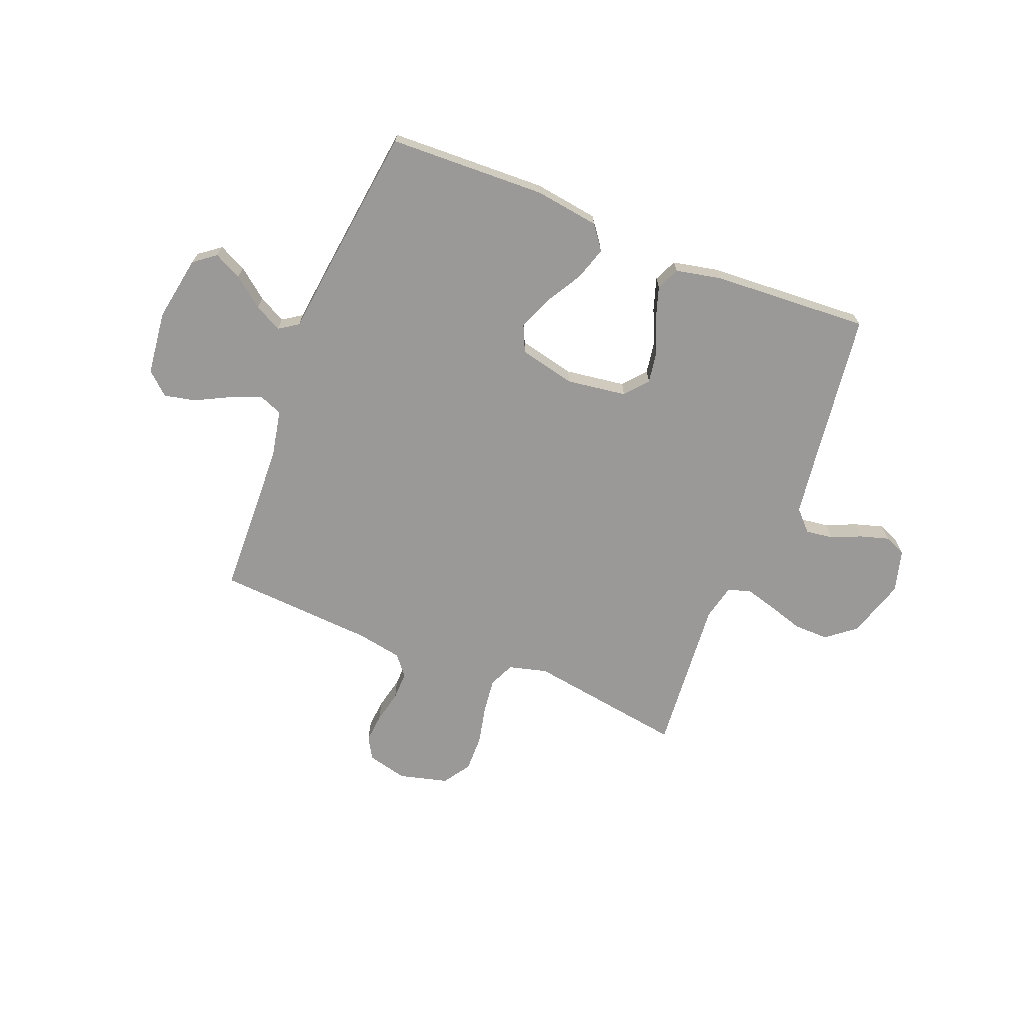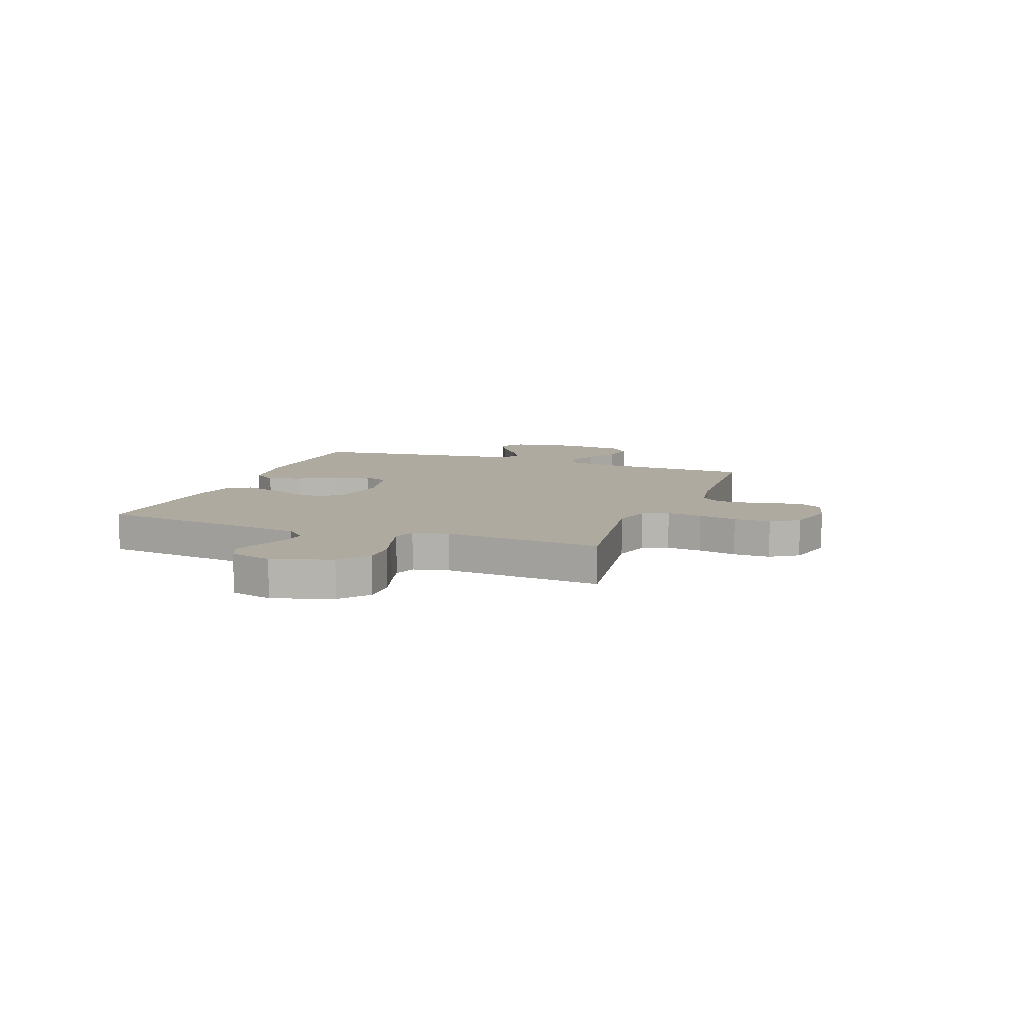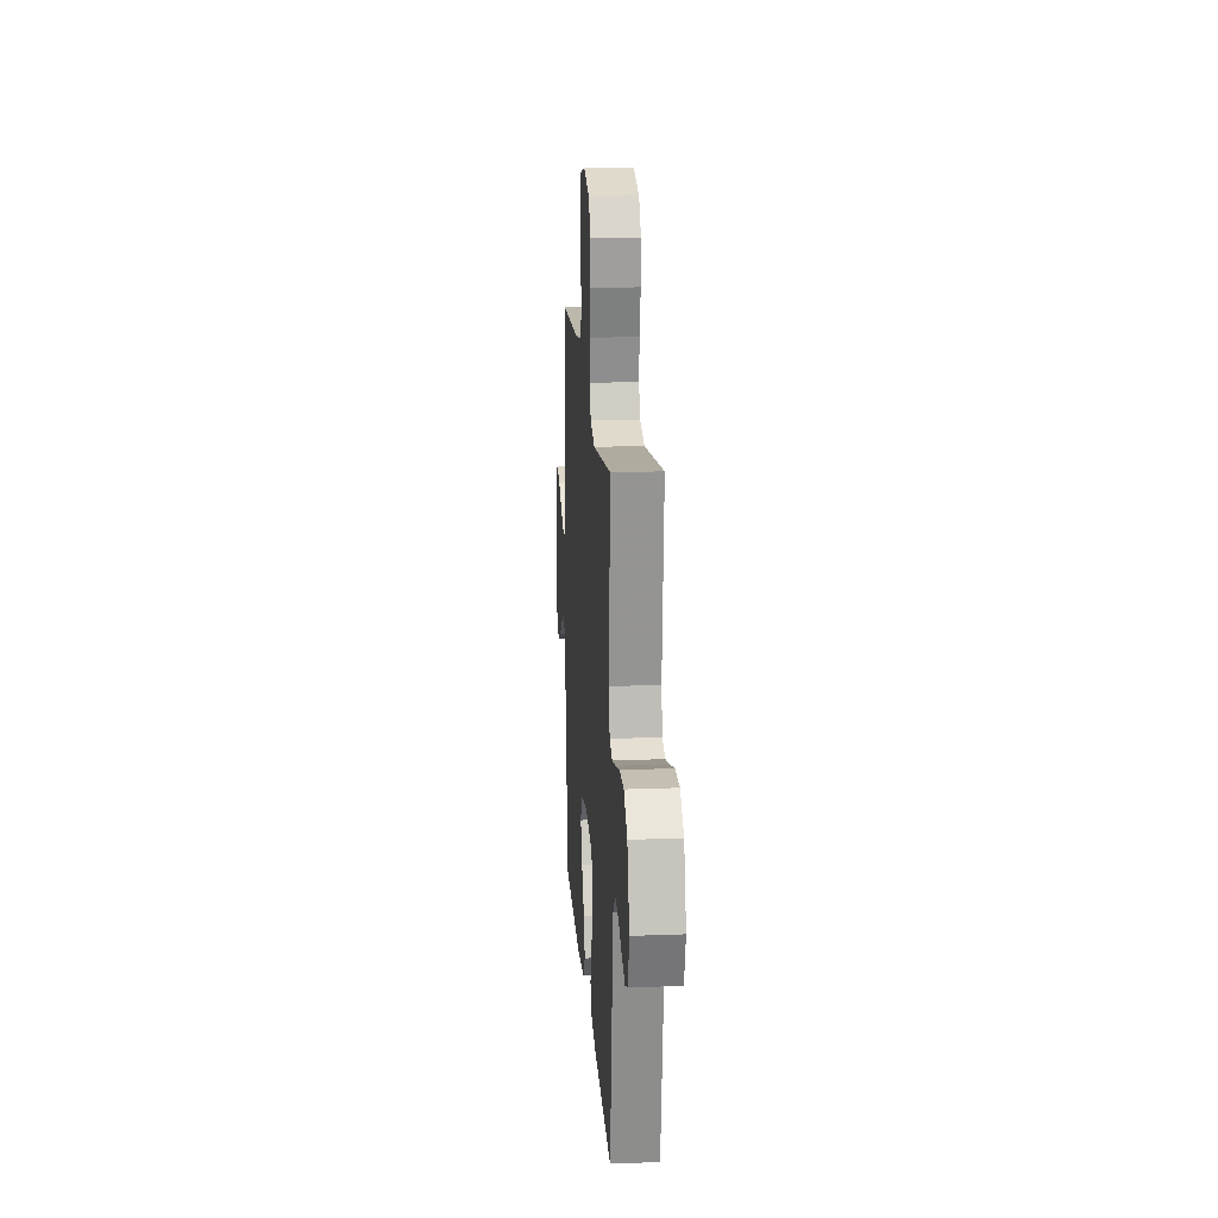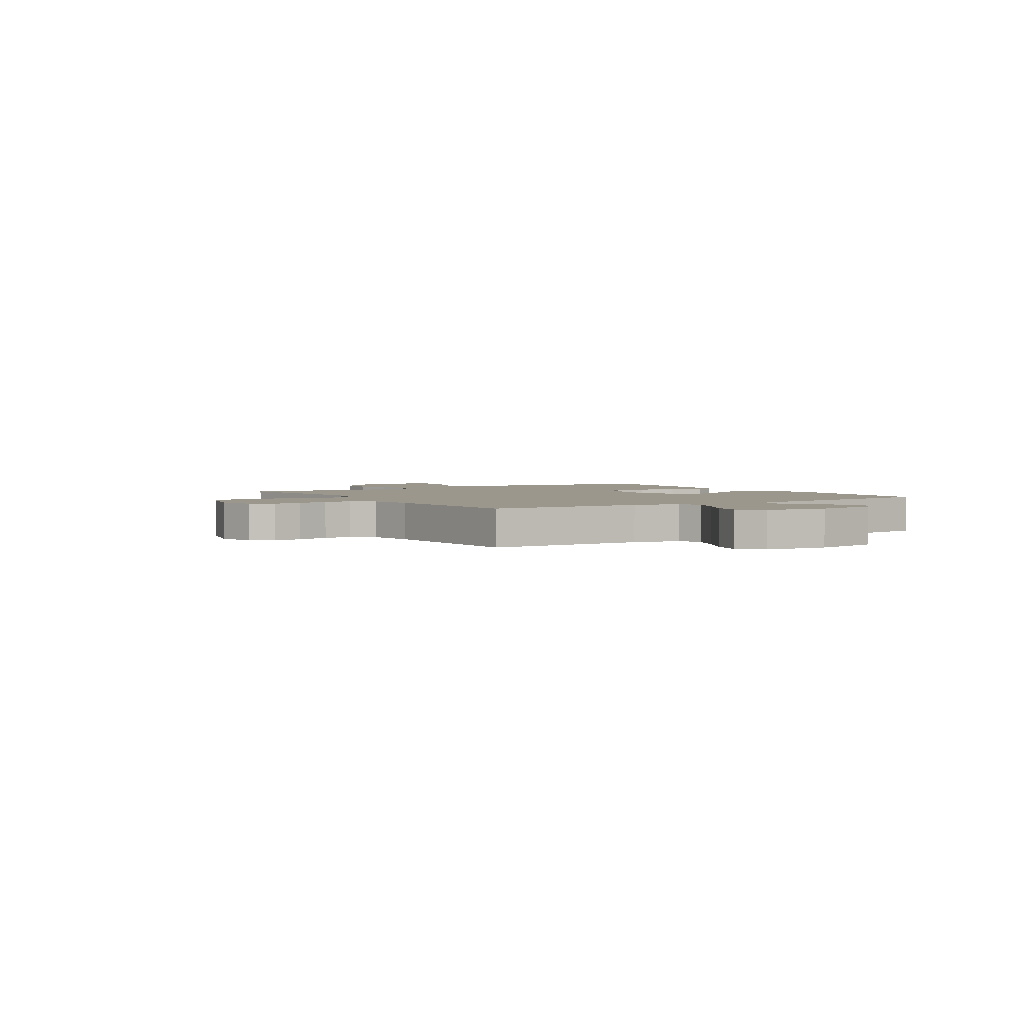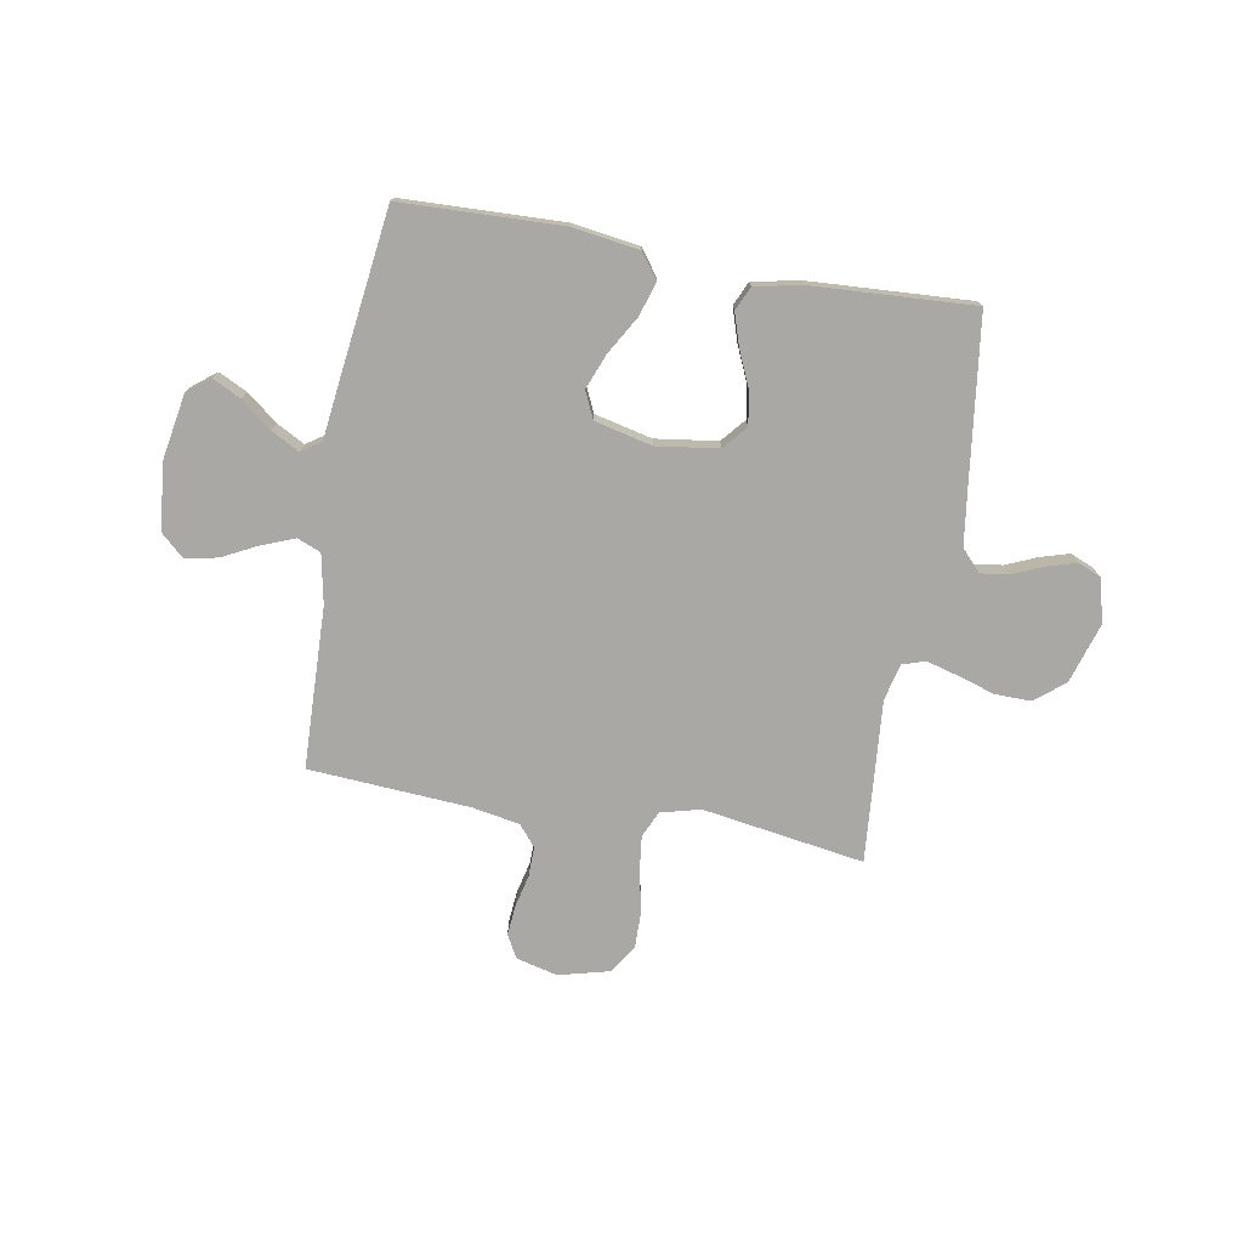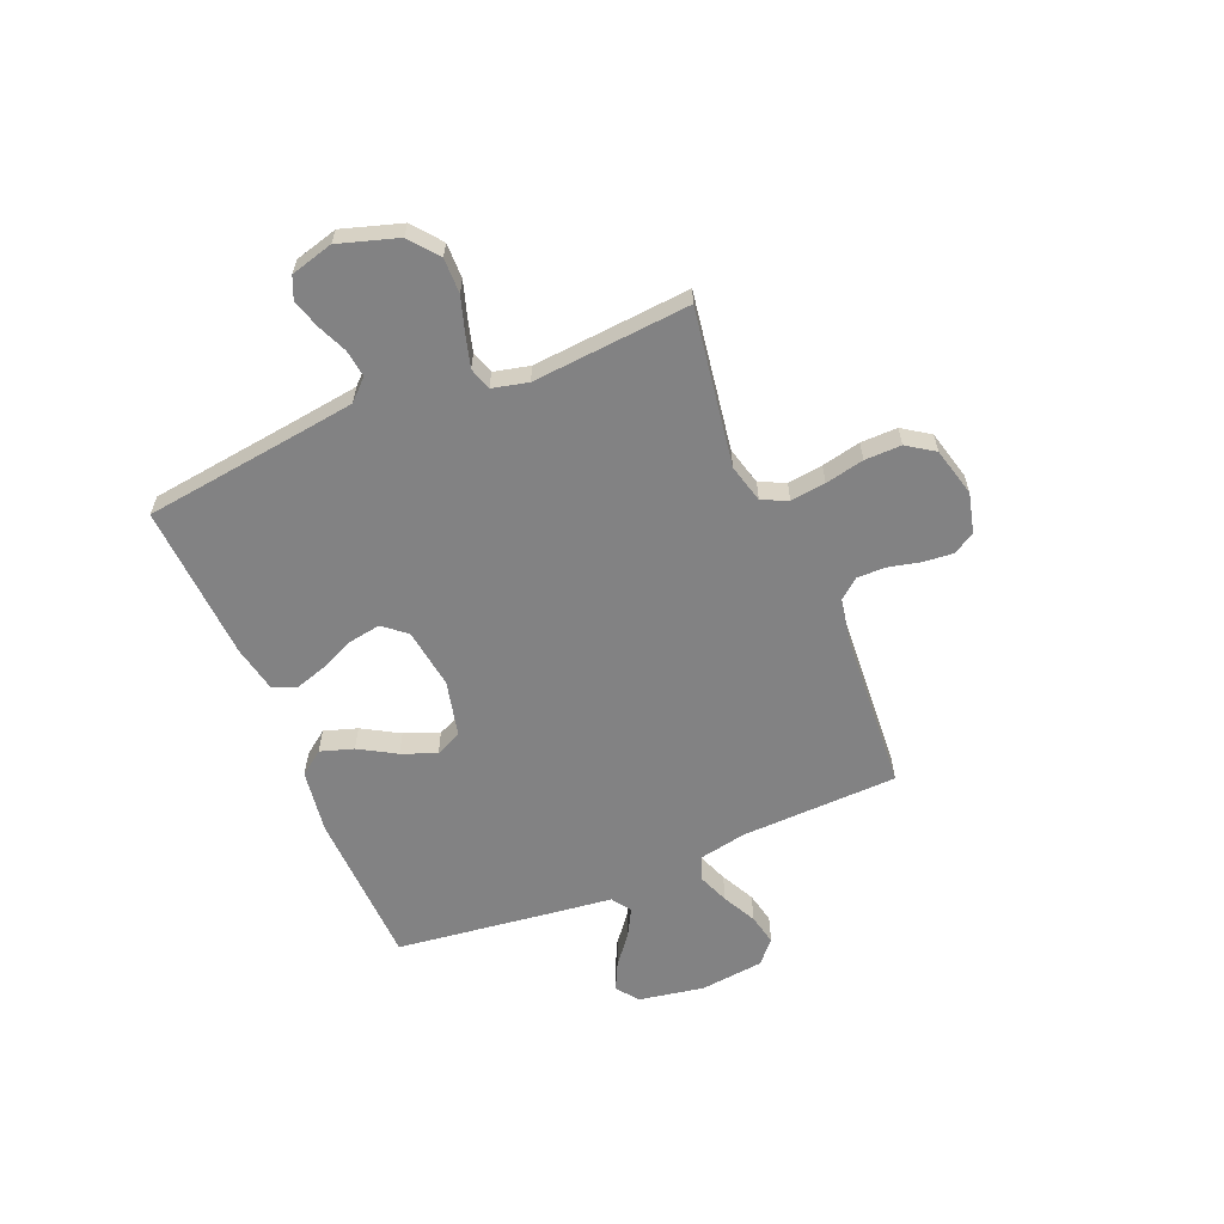
<metadata>
{"format":"obj","ext":"obj","renderer":"f3d","projection":"perspective","resolution":1024,"background":"white","views":[{"elev":-69.0,"azim":158.4,"up":"+Y"},{"elev":9.4,"azim":-69.5,"up":"+Y"},{"elev":18.5,"azim":-94.2,"up":"+Z"},{"elev":2.7,"azim":57.8,"up":"+Y"},{"elev":-75.2,"azim":170.0,"up":"+Y"},{"elev":-60.8,"azim":-67.4,"up":"+Y"}]}
</metadata>
<code>
v 0.5 0.07 0.5
v 0.51 0.07 0.2
v 0.528 0.07 0.109
v 0.572 0.07 0.091
v 0.633 0.07 0.115
v 0.698 0.07 0.148
v 0.758 0.07 0.161
v 0.801 0.07 0.122
v 0.815 0.07 0
v 0.793 0.07 -0.125
v 0.751 0.07 -0.157
v 0.698 0.07 -0.131
v 0.641 0.07 -0.086
v 0.589 0.07 -0.058
v 0.552 0.07 -0.083
v 0.538 0.07 -0.2
v 0.5 0.07 -0.5
v 0.2 0.07 -0.51
v 0.077 0.07 -0.492
v 0.043 0.07 -0.446
v 0.063 0.07 -0.383
v 0.104 0.07 -0.313
v 0.13 0.07 -0.247
v 0.107 0.07 -0.197
v 0 0.07 -0.172
v -0.115 0.07 -0.188
v -0.152 0.07 -0.232
v -0.142 0.07 -0.293
v -0.113 0.07 -0.359
v -0.093 0.07 -0.421
v -0.113 0.07 -0.465
v -0.2 0.07 -0.483
v -0.5 0.07 -0.5
v -0.539 0.07 -0.2
v -0.554 0.07 -0.09
v -0.591 0.07 -0.051
v -0.643 0.07 -0.058
v -0.701 0.07 -0.083
v -0.755 0.07 -0.099
v -0.797 0.07 -0.081
v -0.819 0.07 0
v -0.784 0.07 0.113
v -0.729 0.07 0.157
v -0.662 0.07 0.156
v -0.595 0.07 0.135
v -0.534 0.07 0.118
v -0.491 0.07 0.132
v -0.475 0.07 0.2
v -0.5 0.07 0.5
v -0.2 0.07 0.453
v -0.126 0.07 0.472
v -0.104 0.07 0.521
v -0.112 0.07 0.588
v -0.128 0.07 0.662
v -0.129 0.07 0.732
v -0.094 0.07 0.784
v 0 0.07 0.808
v 0.076 0.07 0.789
v 0.1 0.07 0.747
v 0.095 0.07 0.691
v 0.081 0.07 0.63
v 0.08 0.07 0.575
v 0.112 0.07 0.536
v 0.2 0.07 0.52
v 0.5 0 0.5
v 0.51 0 0.2
v 0.528 0 0.109
v 0.572 0 0.091
v 0.633 0 0.115
v 0.698 0 0.148
v 0.758 0 0.161
v 0.801 0 0.122
v 0.815 0 0
v 0.793 0 -0.125
v 0.751 0 -0.157
v 0.698 0 -0.131
v 0.641 0 -0.086
v 0.589 0 -0.058
v 0.552 0 -0.083
v 0.538 0 -0.2
v 0.5 0 -0.5
v 0.2 0 -0.51
v 0.077 0 -0.492
v 0.043 0 -0.446
v 0.063 0 -0.383
v 0.104 0 -0.313
v 0.13 0 -0.247
v 0.107 0 -0.197
v 0 0 -0.172
v -0.115 0 -0.188
v -0.152 0 -0.232
v -0.142 0 -0.293
v -0.113 0 -0.359
v -0.093 0 -0.421
v -0.113 0 -0.465
v -0.2 0 -0.483
v -0.5 0 -0.5
v -0.539 0 -0.2
v -0.554 0 -0.09
v -0.591 0 -0.051
v -0.643 0 -0.058
v -0.701 0 -0.083
v -0.755 0 -0.099
v -0.797 0 -0.081
v -0.819 0 0
v -0.784 0 0.113
v -0.729 0 0.157
v -0.662 0 0.156
v -0.595 0 0.135
v -0.534 0 0.118
v -0.491 0 0.132
v -0.475 0 0.2
v -0.5 0 0.5
v -0.2 0 0.453
v -0.126 0 0.472
v -0.104 0 0.521
v -0.112 0 0.588
v -0.128 0 0.662
v -0.129 0 0.732
v -0.094 0 0.784
v 0 0 0.808
v 0.076 0 0.789
v 0.1 0 0.747
v 0.095 0 0.691
v 0.081 0 0.63
v 0.08 0 0.575
v 0.112 0 0.536
v 0.2 0 0.52
f 59 60 61
f 58 59 61
f 57 58 61
f 56 57 61
f 55 56 61
f 54 55 61
f 53 54 61
f 52 53 61 62
f 51 52 62 63
f 48 49 50
f 47 48 50 51
f 43 44 45
f 42 43 45
f 41 42 45
f 40 41 45
f 39 40 45
f 38 39 45
f 37 38 45
f 36 37 45 46
f 35 36 46 47
f 32 33 34
f 31 32 34
f 30 31 34
f 29 30 34
f 28 29 34
f 34 35 47
f 28 34 47
f 27 28 47
f 20 21 22
f 19 20 22
f 18 19 22
f 17 18 22
f 16 17 22
f 15 16 22
f 14 15 22 23
f 11 12 13
f 10 11 13
f 9 10 13
f 8 9 13
f 7 8 13
f 6 7 13
f 5 6 13
f 4 5 13 14
f 14 23 24
f 4 14 24
f 3 4 24
f 64 1 2
f 51 63 64
f 47 51 64
f 27 47 64
f 26 27 64
f 64 2 3
f 26 64 3
f 25 26 3
f 3 24 25
f 125 124 123
f 125 123 122
f 125 122 121
f 125 121 120
f 125 120 119
f 125 119 118
f 125 118 117
f 126 125 117 116
f 127 126 116 115
f 114 113 112
f 115 114 112 111
f 109 108 107
f 109 107 106
f 109 106 105
f 109 105 104
f 109 104 103
f 109 103 102
f 109 102 101
f 110 109 101 100
f 111 110 100 99
f 98 97 96
f 98 96 95
f 98 95 94
f 98 94 93
f 98 93 92
f 111 99 98
f 111 98 92
f 111 92 91
f 86 85 84
f 86 84 83
f 86 83 82
f 86 82 81
f 86 81 80
f 86 80 79
f 87 86 79 78
f 77 76 75
f 77 75 74
f 77 74 73
f 77 73 72
f 77 72 71
f 77 71 70
f 77 70 69
f 78 77 69 68
f 88 87 78
f 88 78 68
f 88 68 67
f 66 65 128
f 128 127 115
f 128 115 111
f 128 111 91
f 128 91 90
f 67 66 128
f 67 128 90
f 67 90 89
f 89 88 67
f 1 65 66 2
f 2 66 67 3
f 3 67 68 4
f 4 68 69 5
f 5 69 70 6
f 6 70 71 7
f 7 71 72 8
f 8 72 73 9
f 9 73 74 10
f 10 74 75 11
f 11 75 76 12
f 12 76 77 13
f 13 77 78 14
f 14 78 79 15
f 15 79 80 16
f 16 80 81 17
f 17 81 82 18
f 18 82 83 19
f 19 83 84 20
f 20 84 85 21
f 21 85 86 22
f 22 86 87 23
f 23 87 88 24
f 24 88 89 25
f 25 89 90 26
f 26 90 91 27
f 27 91 92 28
f 28 92 93 29
f 29 93 94 30
f 30 94 95 31
f 31 95 96 32
f 32 96 97 33
f 33 97 98 34
f 34 98 99 35
f 35 99 100 36
f 36 100 101 37
f 37 101 102 38
f 38 102 103 39
f 39 103 104 40
f 40 104 105 41
f 41 105 106 42
f 42 106 107 43
f 43 107 108 44
f 44 108 109 45
f 45 109 110 46
f 46 110 111 47
f 47 111 112 48
f 48 112 113 49
f 49 113 114 50
f 50 114 115 51
f 51 115 116 52
f 52 116 117 53
f 53 117 118 54
f 54 118 119 55
f 55 119 120 56
f 56 120 121 57
f 57 121 122 58
f 58 122 123 59
f 59 123 124 60
f 60 124 125 61
f 61 125 126 62
f 62 126 127 63
f 63 127 128 64
f 64 128 65 1

</code>
